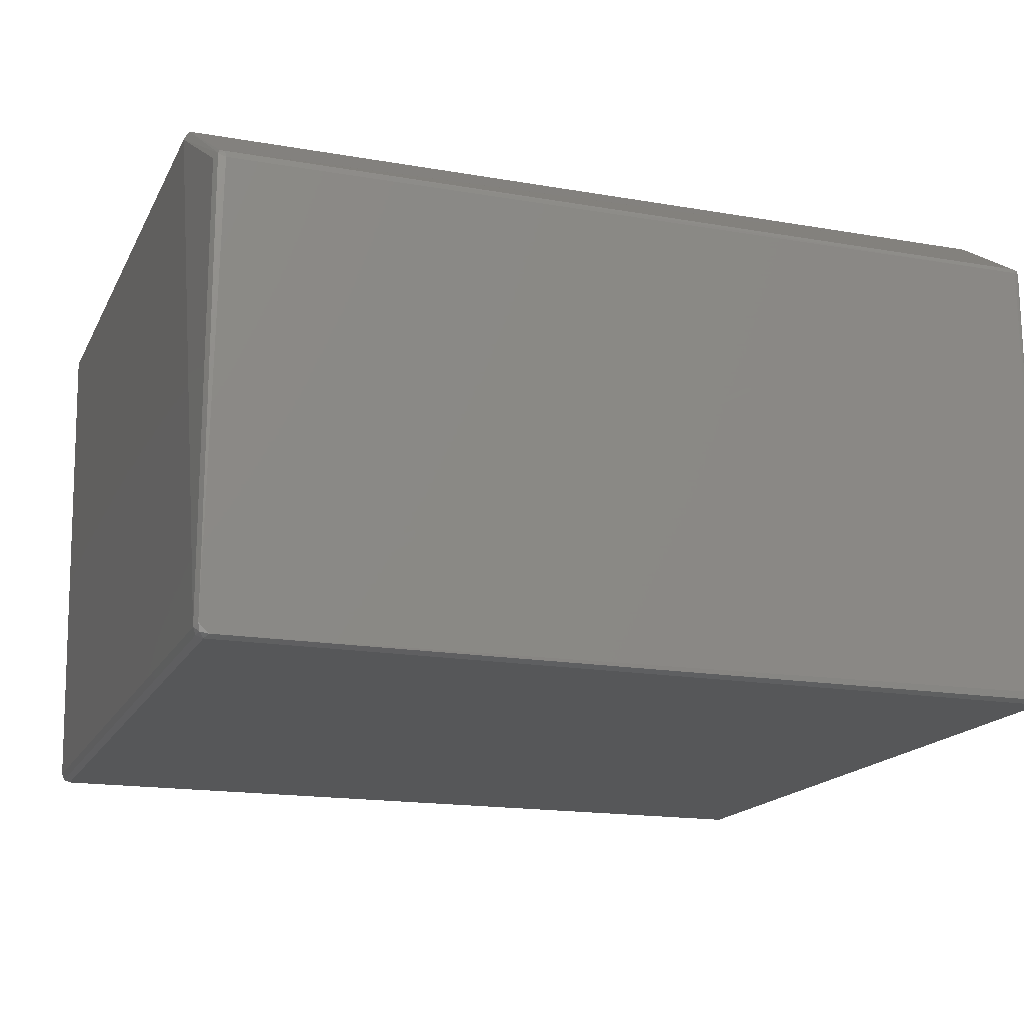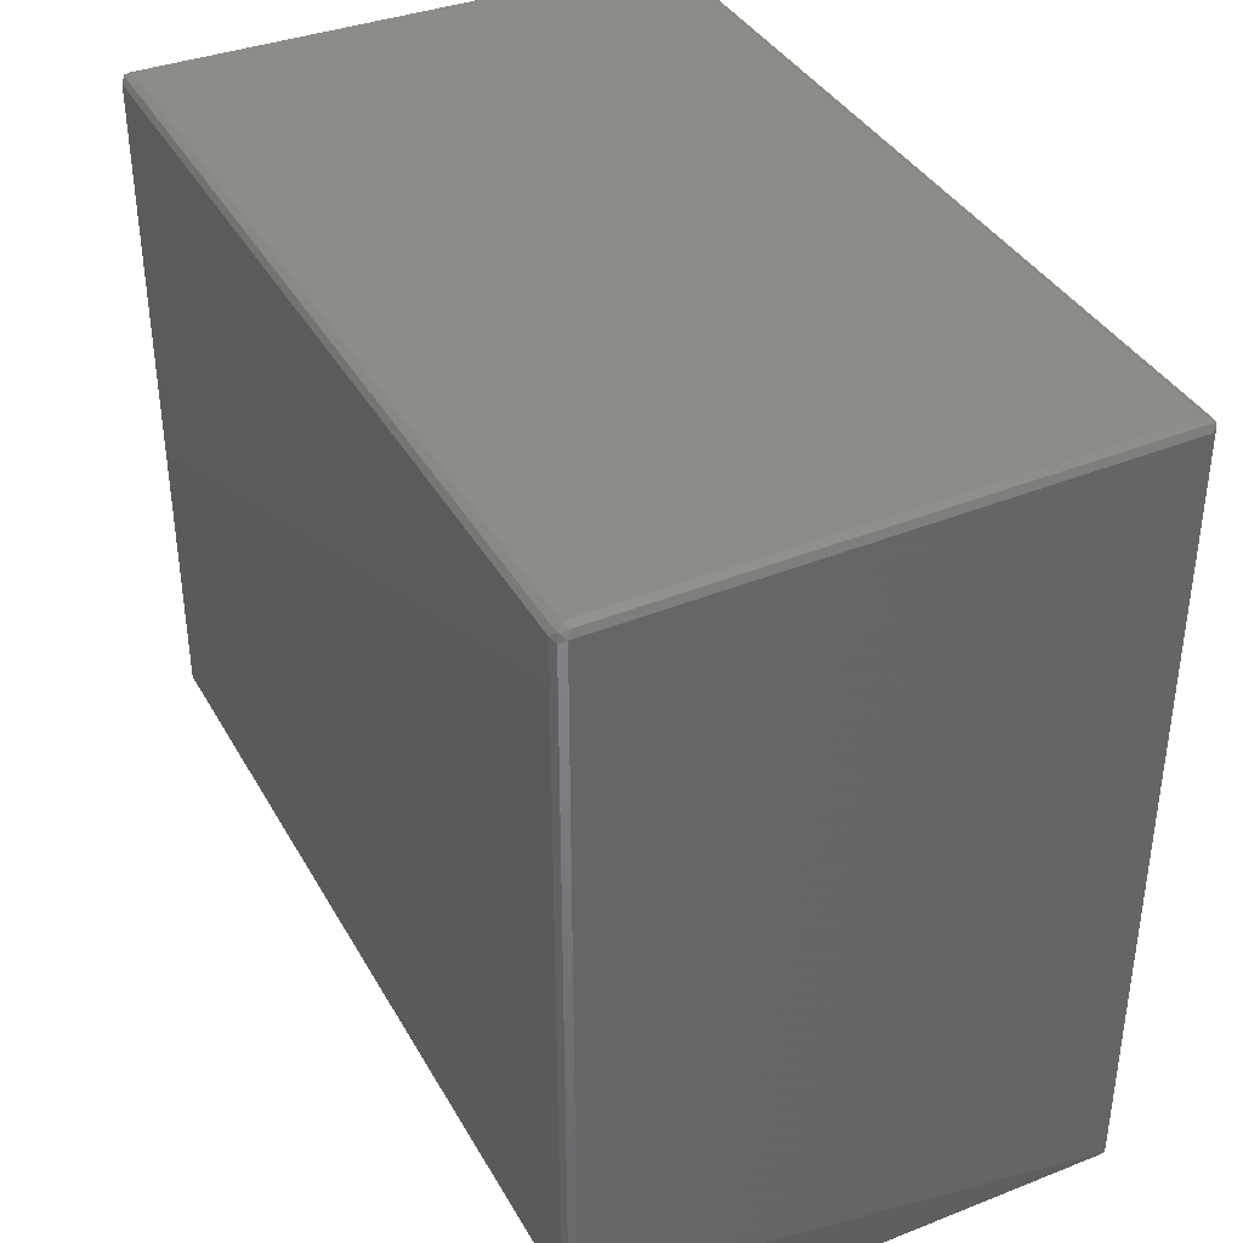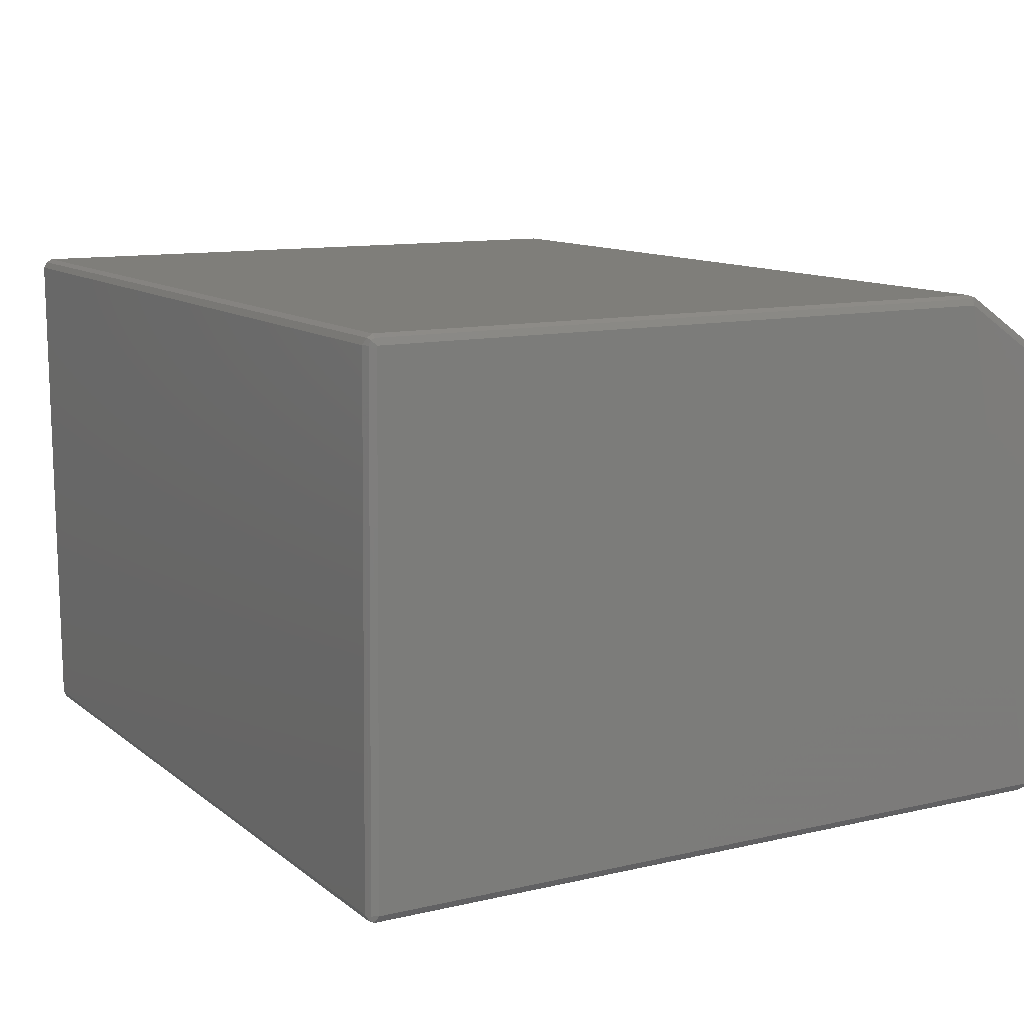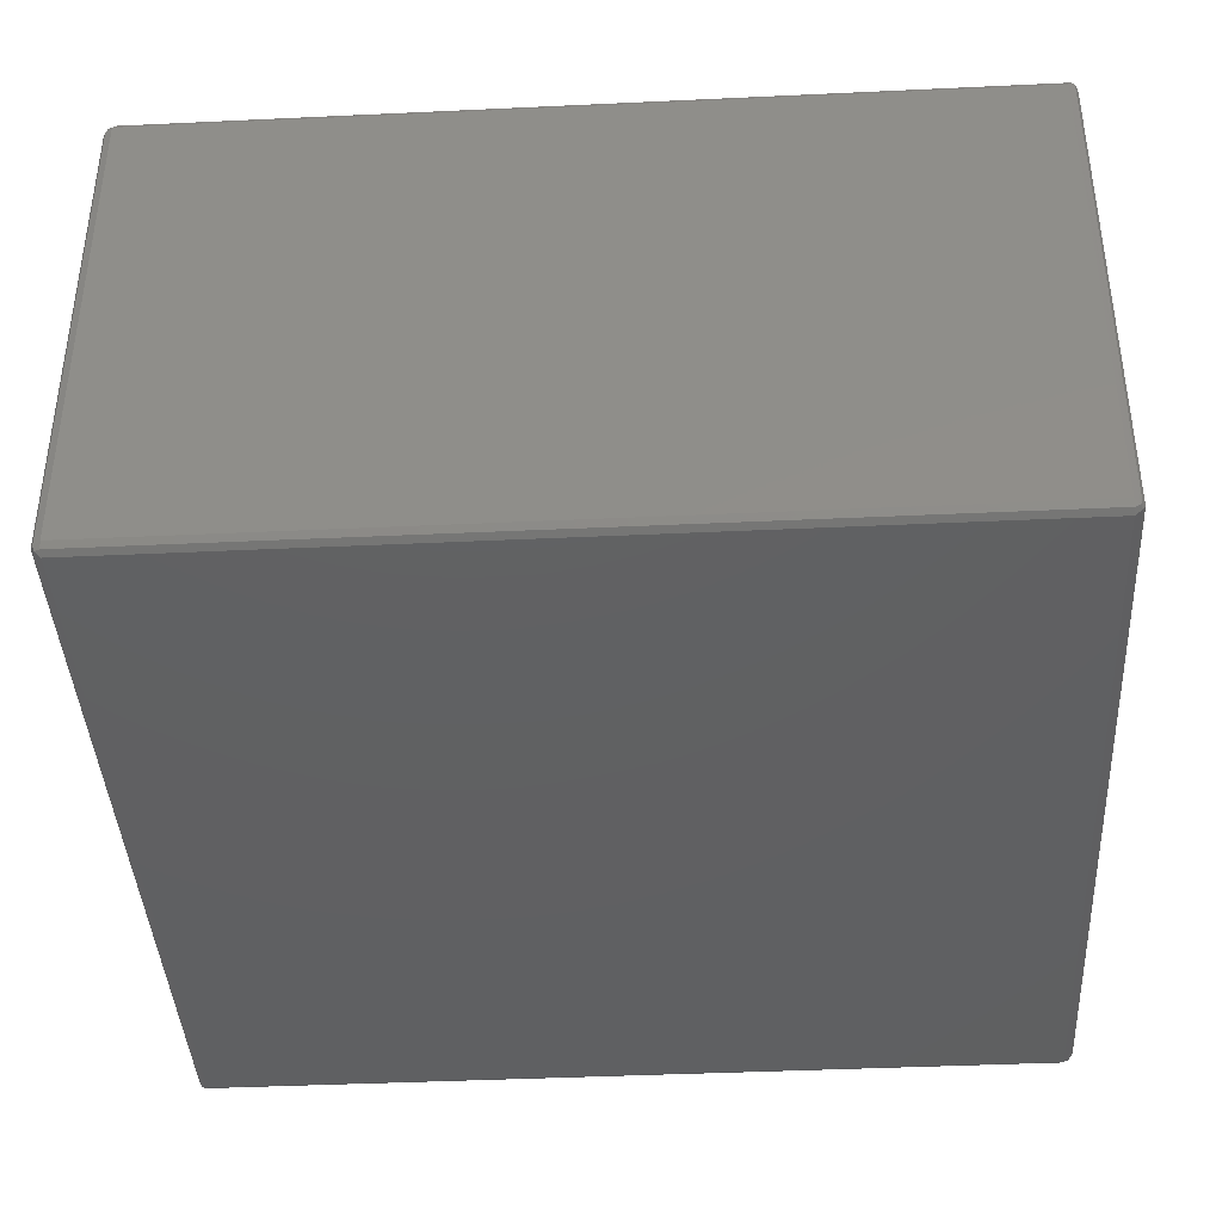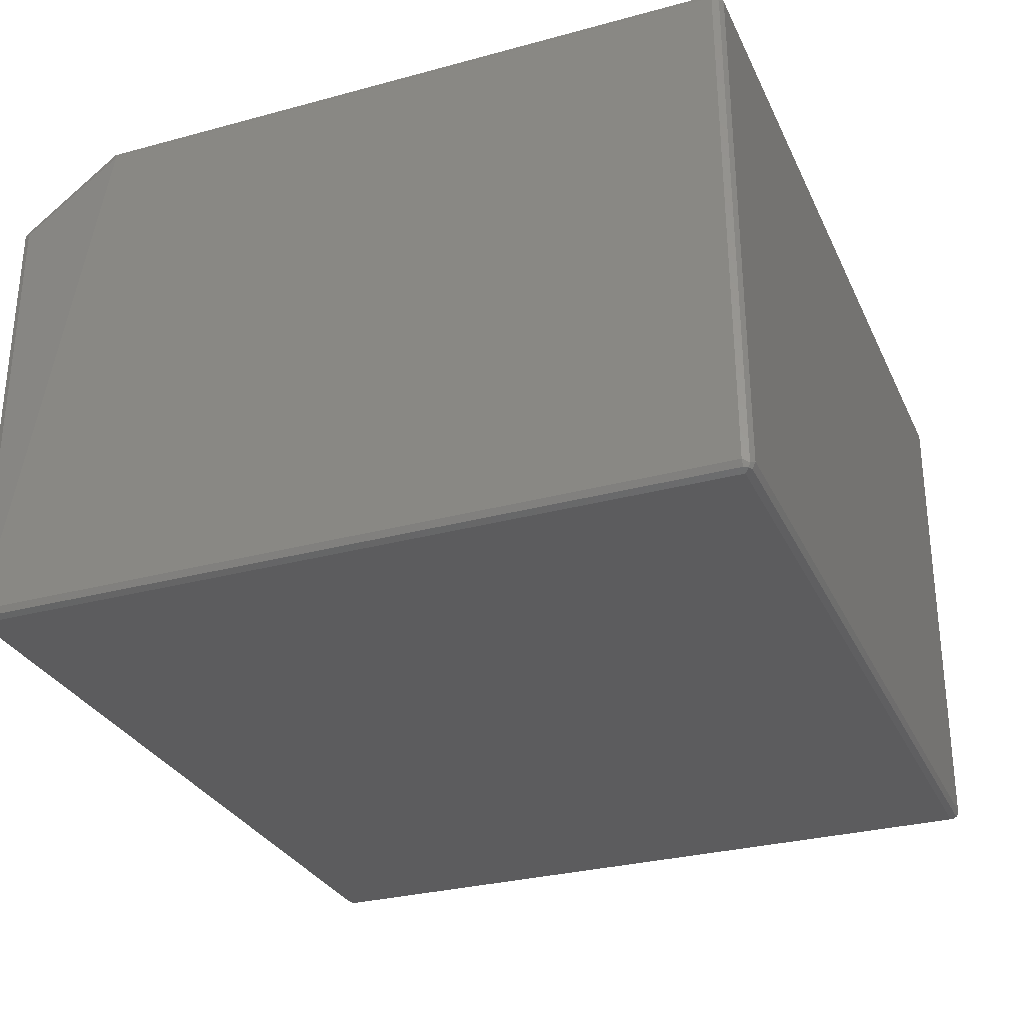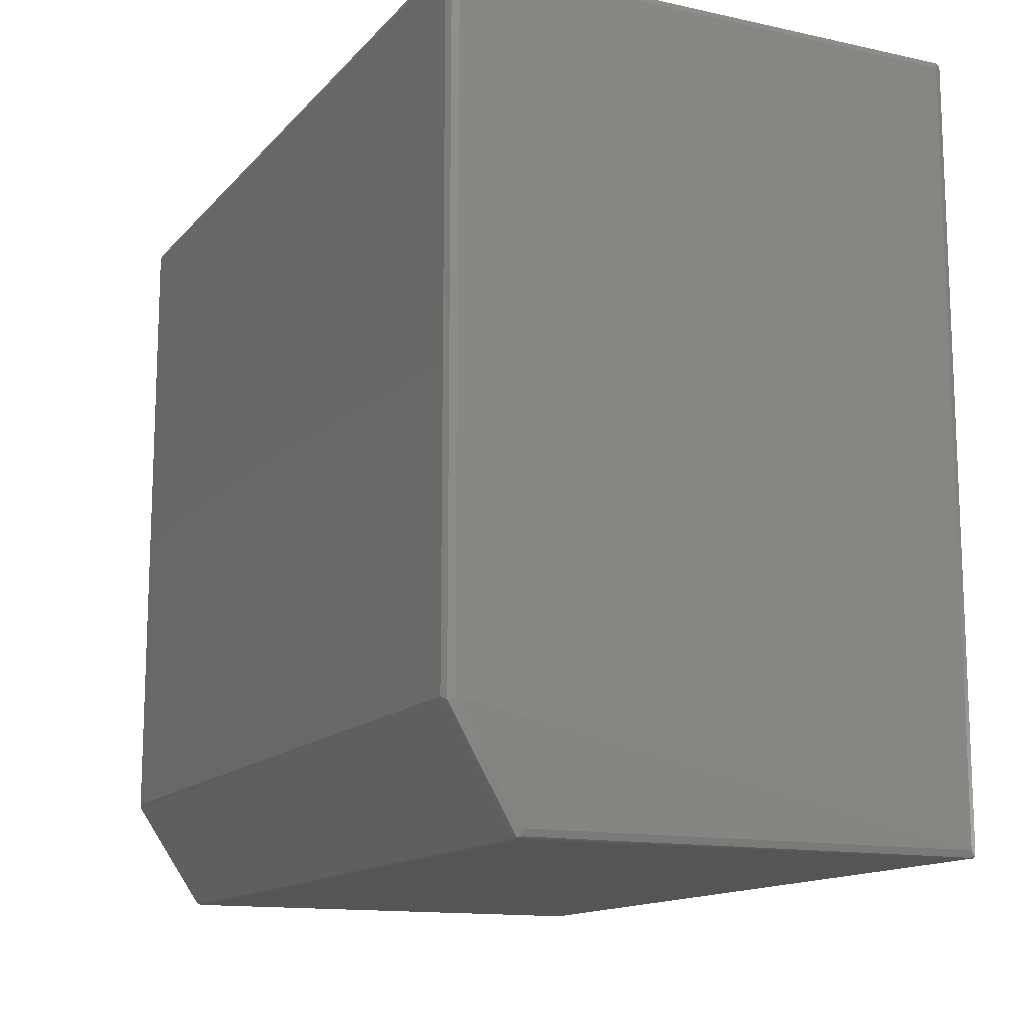
<metadata>
{"format":"stl","ext":"stl","renderer":"f3d","projection":"perspective","resolution":1024,"background":"white","views":[{"elev":-16.9,"azim":-19.4,"up":"+Z"},{"elev":38.0,"azim":63.5,"up":"+Y"},{"elev":11.3,"azim":-119.6,"up":"+Z"},{"elev":-42.1,"azim":-176.8,"up":"+Z"},{"elev":-29.9,"azim":111.6,"up":"+Z"},{"elev":-13.6,"azim":64.8,"up":"+Y"}]}
</metadata>
<code>
# stl→obj: 58 verts, 112 faces
v -0.6922 0.5715 0.3818
v -0.677 0.5715 -0.4414
v -0.6846 0.5677 -0.4491
v -0.6872 0.5664 -0.4414
v -0.7024 0.5664 0.3818
v -0.6922 0.5563 -0.4414
v -0.6922 -0.6634 -0.4414
v -0.7075 -0.4957 0.3818
v -0.7075 0.5563 0.3818
v -0.6922 0.5563 0.3971
v -0.6922 -0.4957 0.3971
v 0.6799 -0.4957 0.3971
v 0.6799 0.5563 0.3971
v -0.6922 -0.6634 0.2751
v -0.6999 -0.5033 0.3933
v 0.69 -0.5008 0.392
v 0.6723 -0.6748 0.2827
v 0.6799 -0.6634 0.2751
v 0.6951 -0.4957 0.3818
v 0.6799 0.5715 0.3818
v 0.6646 0.5715 -0.4414
v 0.6875 0.5639 0.3895
v 0.6748 0.5664 0.392
v 0.6951 0.5563 0.3818
v 0.69 0.5664 0.3768
v -0.6846 -0.671 -0.4491
v -0.677 -0.6634 -0.4567
v -0.6719 -0.6736 -0.4516
v -0.6872 -0.6736 -0.4364
v 0.6646 0.5563 -0.4567
v 0.6646 -0.6634 -0.4567
v -0.677 0.5563 -0.4567
v 0.6799 -0.6634 -0.4414
v 0.6799 0.5563 -0.4414
v -0.6872 0.5613 -0.4516
v -0.6872 -0.6583 -0.4516
v -0.6973 0.5664 0.392
v 0.6697 -0.6735 -0.4516
v 0.6646 -0.6748 -0.4395
v -0.6872 -0.6735 0.2802
v -0.6846 -0.671 0.2865
v -0.6751 -0.6748 0.2751
v 0.69 0.5512 0.392
v 0.6748 0.5664 -0.4465
v -0.677 -0.6735 0.2853
v 0.6748 -0.6735 -0.4414
v 0.6761 -0.671 -0.4491
v -0.7037 0.5639 0.3895
v 0.6646 -0.6735 0.2853
v 0.6723 0.5639 -0.4529
v 0.6646 0.5664 -0.4516
v -0.677 0.5664 -0.4516
v -0.7024 0.5563 0.392
v 0.6748 0.5563 -0.4516
v 0.6748 -0.6634 -0.4516
v -0.7024 -0.4957 0.392
v 0.6748 -0.6735 0.2751
v 0.6672 -0.6761 0.2777
f 1 2 3
f 1 3 4
f 1 4 5
f 6 7 8
f 6 8 9
f 10 11 12
f 10 12 13
f 14 8 7
f 15 12 11
f 16 17 18
f 16 18 19
f 20 21 2
f 20 2 1
f 22 23 13
f 22 24 25
f 22 25 20
f 22 20 23
f 26 27 28
f 26 28 29
f 26 29 7
f 30 31 27
f 30 27 32
f 33 34 24
f 33 24 19
f 33 19 18
f 35 36 7
f 35 7 6
f 37 10 13
f 37 13 23
f 37 23 20
f 37 20 1
f 38 28 27
f 38 27 31
f 38 39 28
f 40 41 15
f 40 15 8
f 40 8 14
f 40 14 7
f 40 7 29
f 40 29 42
f 36 35 32
f 36 32 27
f 36 27 26
f 36 26 7
f 43 24 22
f 43 22 13
f 43 13 12
f 43 12 16
f 43 16 19
f 43 19 24
f 44 21 20
f 44 20 25
f 44 25 24
f 44 24 34
f 45 41 40
f 45 40 42
f 46 39 38
f 46 38 47
f 5 48 37
f 5 37 1
f 12 15 41
f 12 41 45
f 12 45 49
f 49 45 17
f 49 17 16
f 49 16 12
f 21 44 50
f 21 50 51
f 32 52 51
f 32 51 50
f 32 50 30
f 3 2 21
f 3 21 51
f 3 51 52
f 32 35 3
f 32 3 52
f 10 37 48
f 10 48 53
f 50 44 34
f 50 34 54
f 30 50 54
f 30 54 55
f 30 55 31
f 56 15 11
f 56 11 10
f 56 10 53
f 53 48 9
f 53 9 8
f 53 8 56
f 56 8 15
f 54 34 33
f 54 33 47
f 54 47 55
f 55 47 38
f 55 38 31
f 57 17 46
f 57 46 47
f 57 47 33
f 57 33 18
f 57 18 17
f 6 9 48
f 6 48 5
f 6 5 4
f 4 3 35
f 4 35 6
f 58 42 29
f 58 29 28
f 58 28 39
f 58 39 46
f 58 46 17
f 58 17 45
f 58 45 42

</code>
